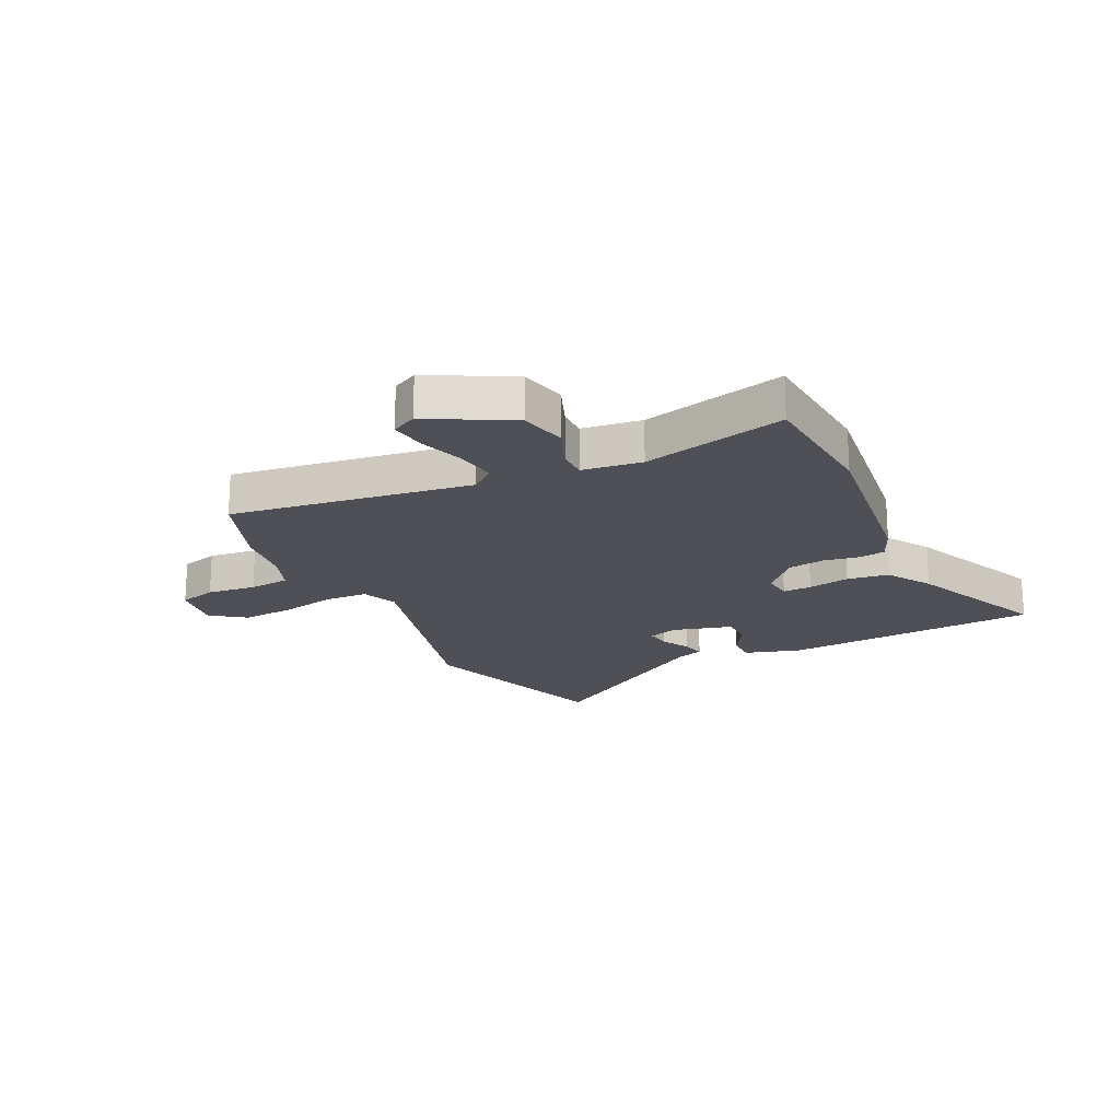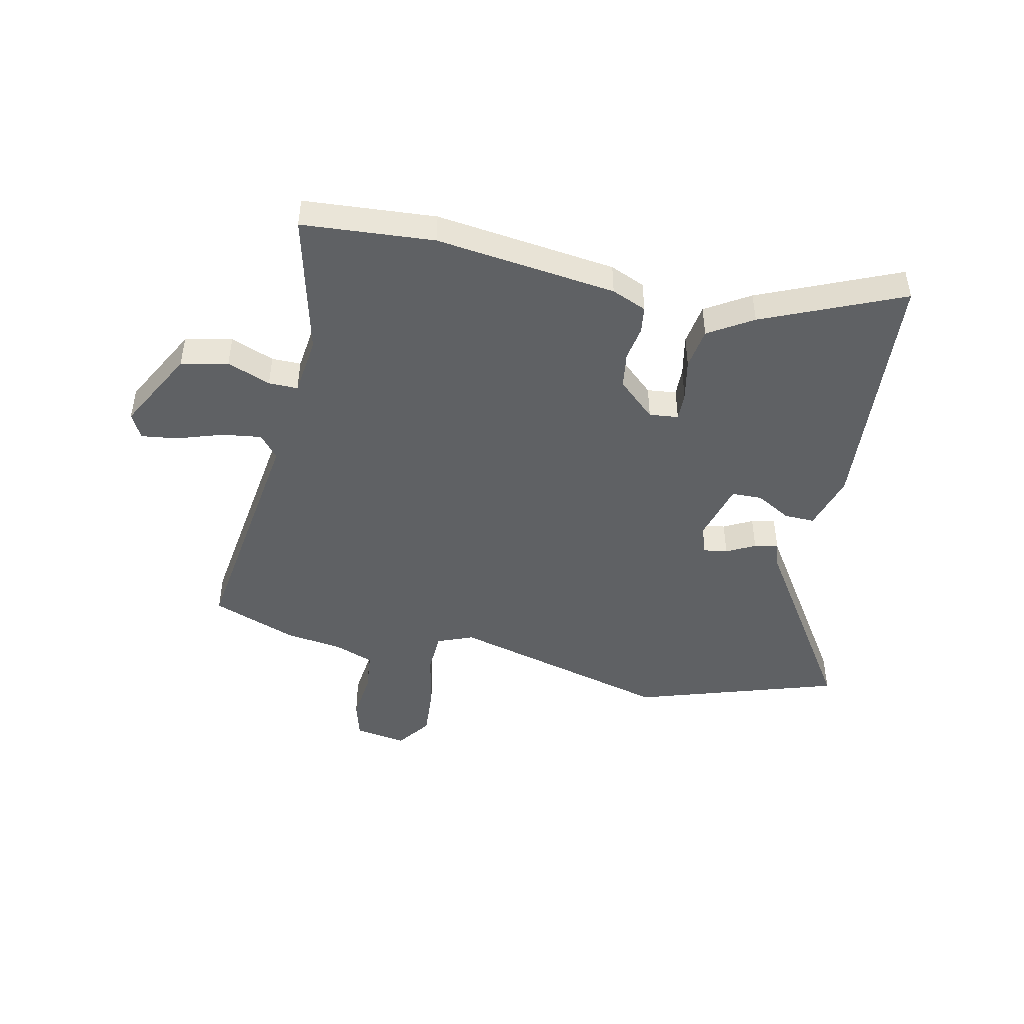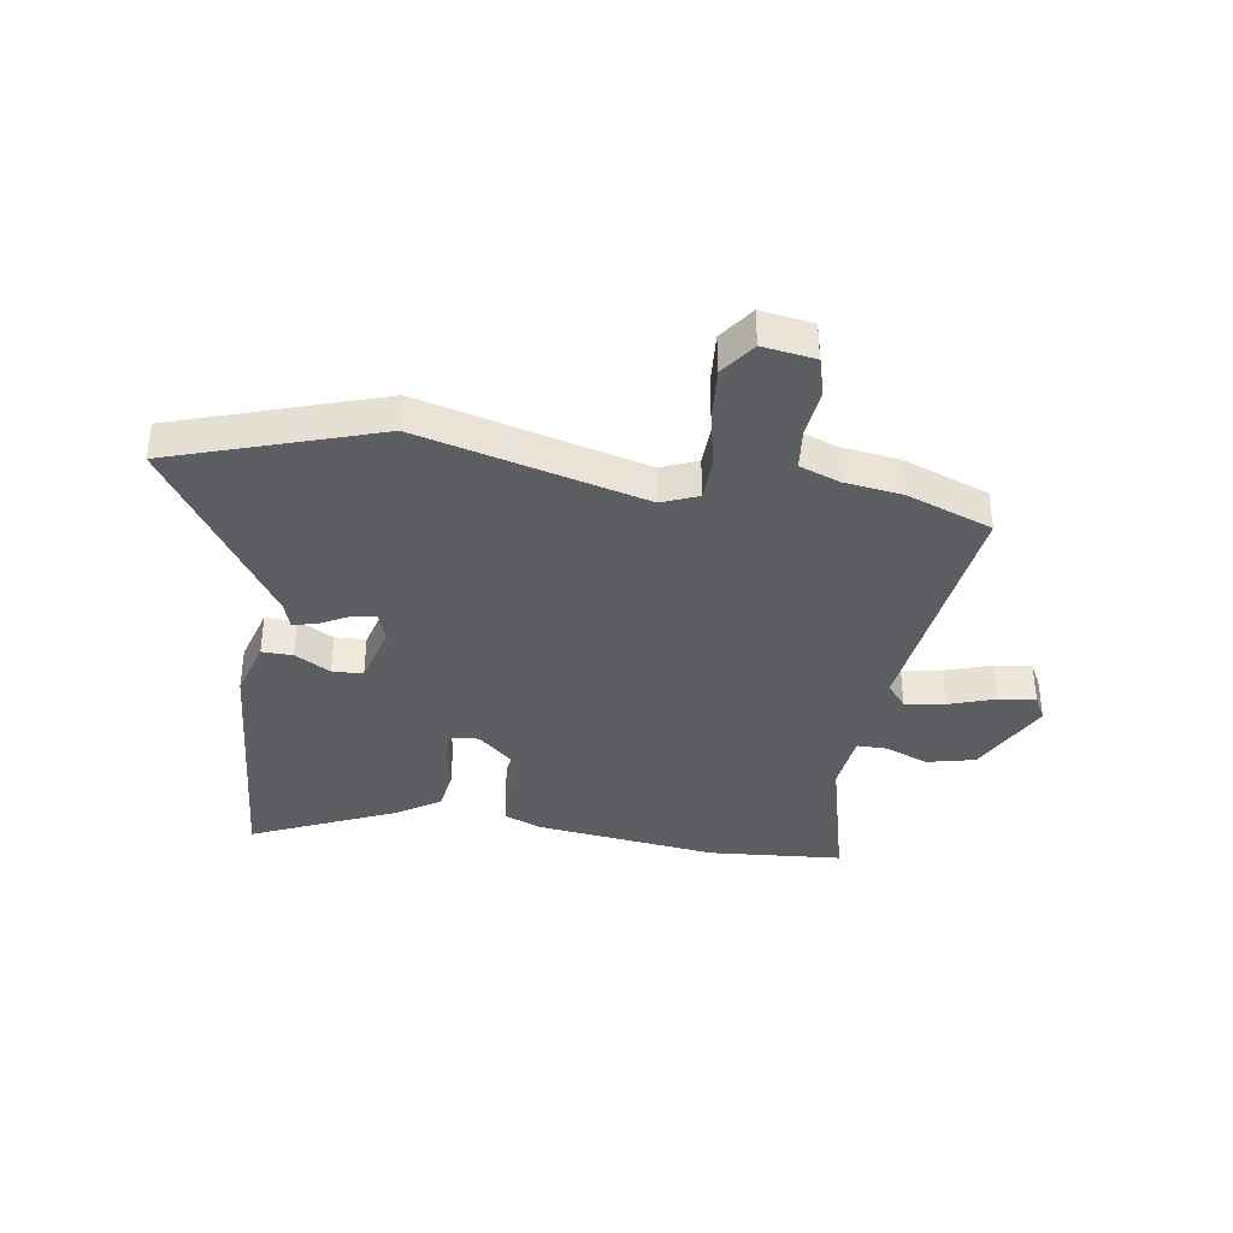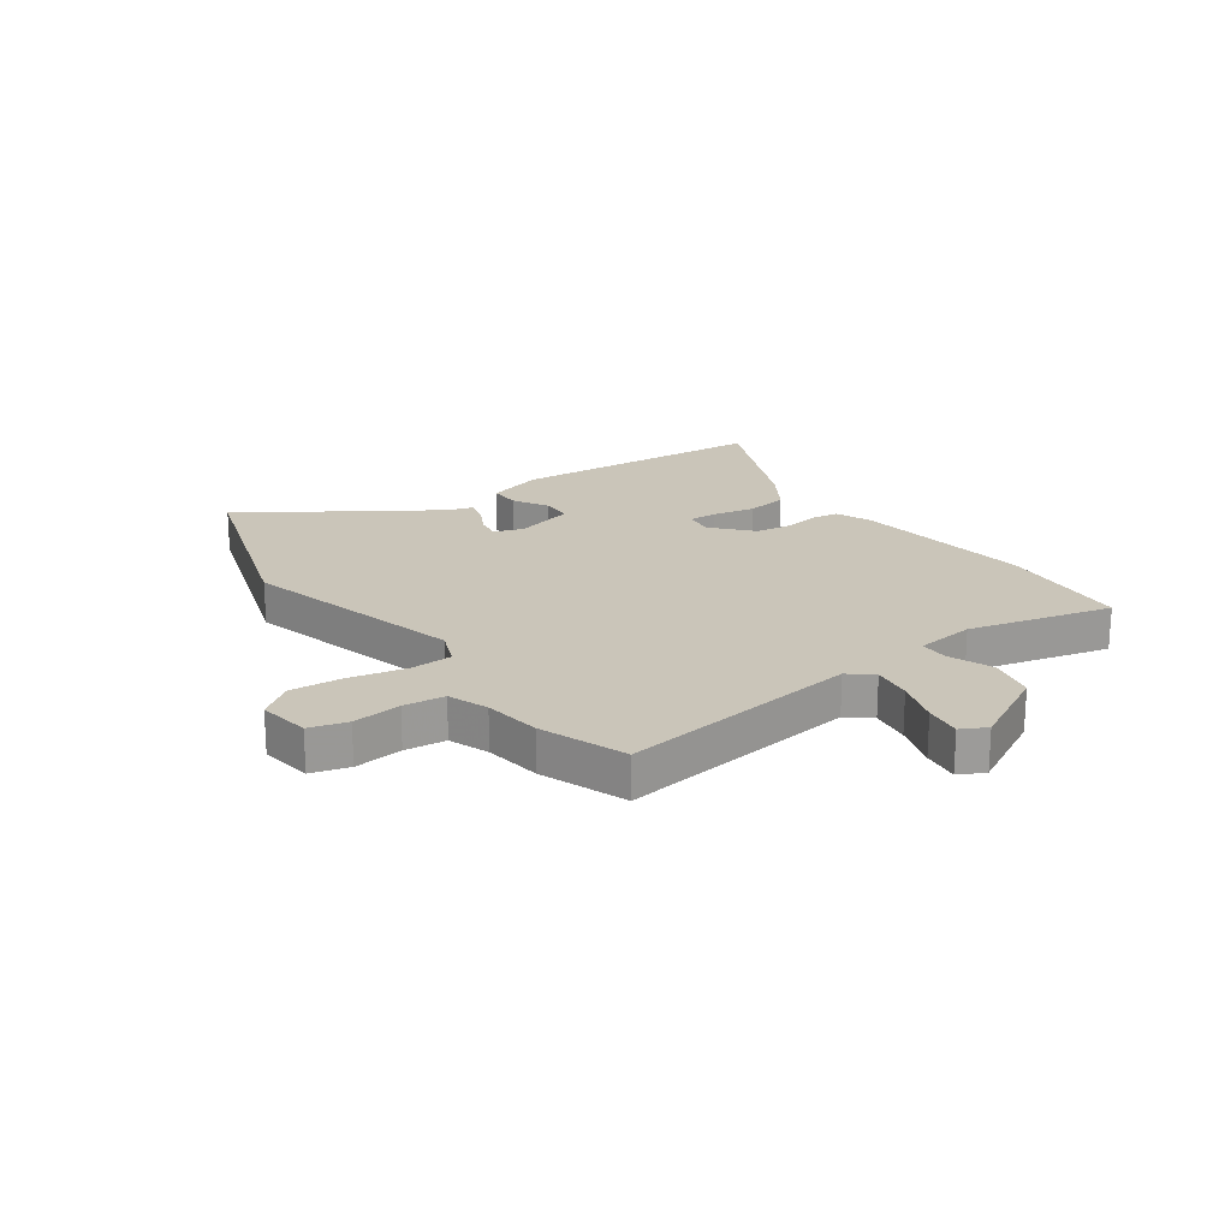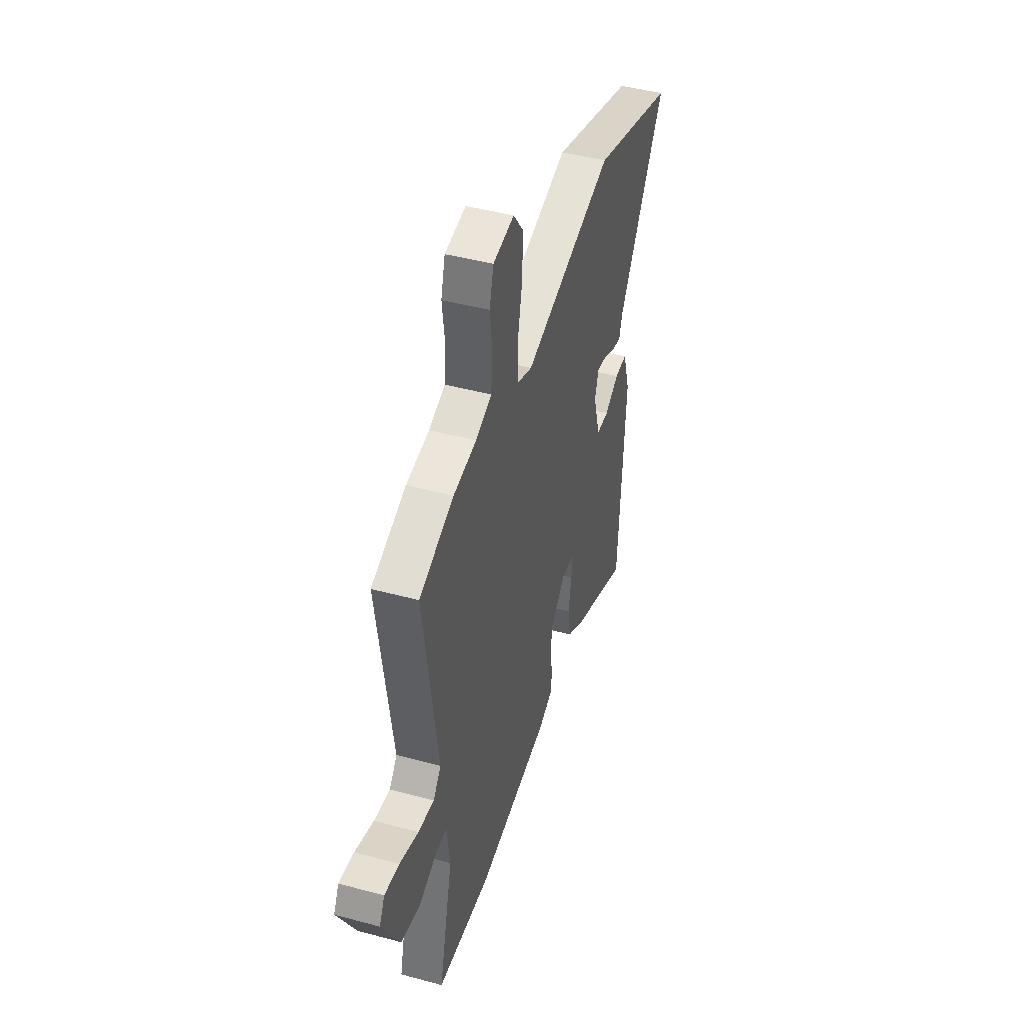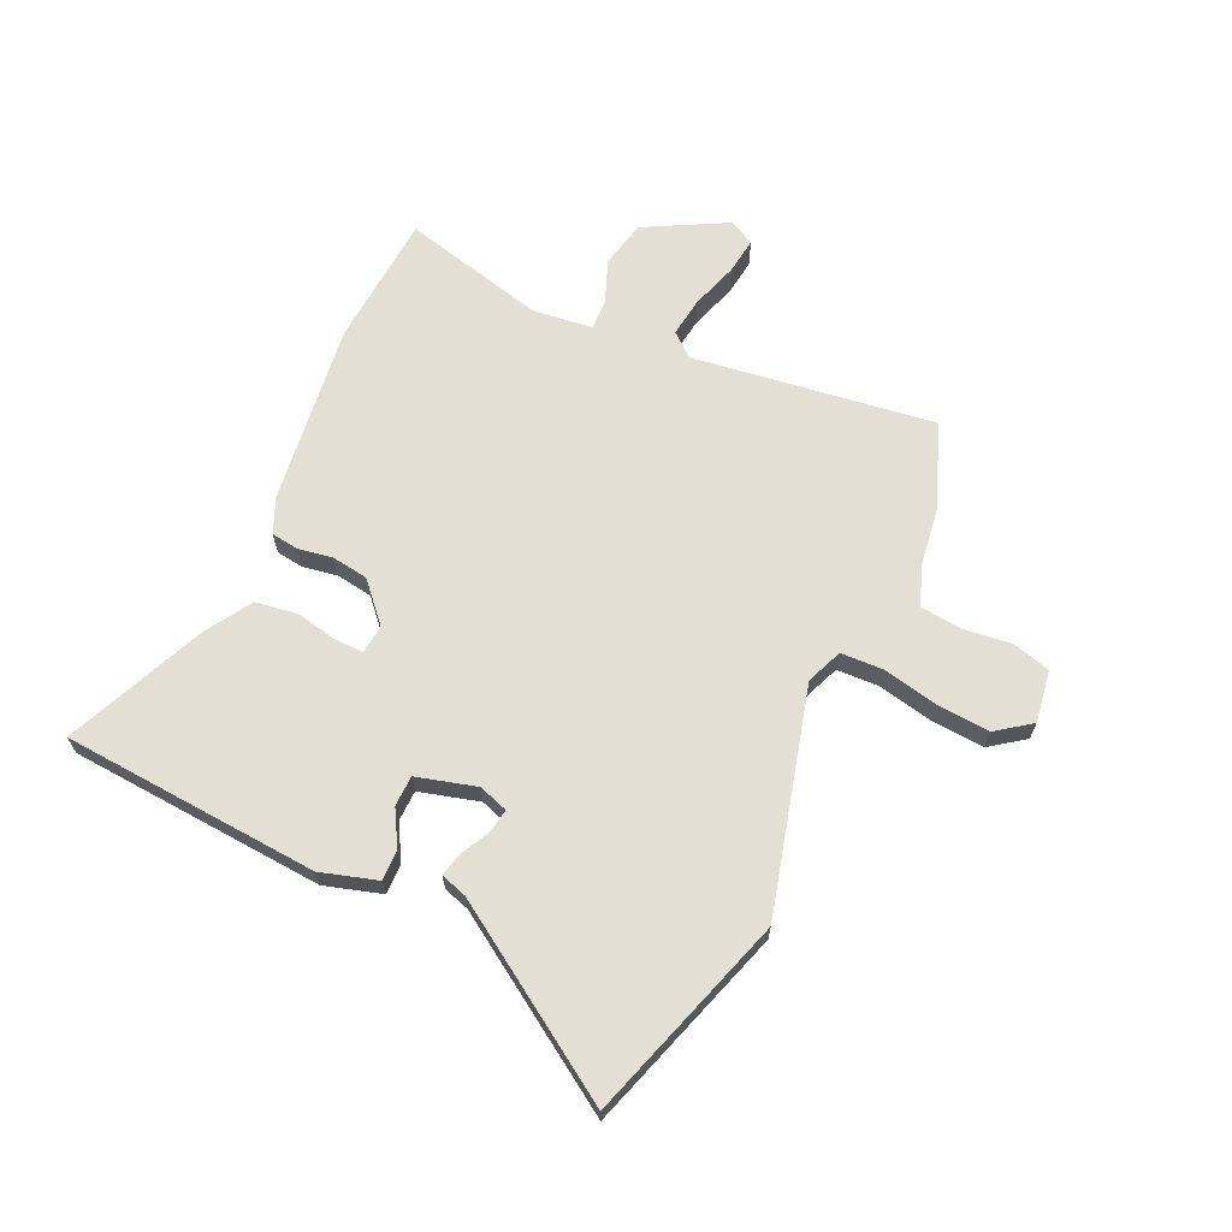
<metadata>
{"format":"obj","ext":"obj","renderer":"f3d","projection":"perspective","resolution":1024,"background":"white","views":[{"elev":-19.4,"azim":116.4,"up":"+Y"},{"elev":-46.4,"azim":168.3,"up":"+Y"},{"elev":-37.6,"azim":-7.9,"up":"+Y"},{"elev":20.7,"azim":55.3,"up":"+Y"},{"elev":44.6,"azim":107.5,"up":"+Z"},{"elev":66.3,"azim":-64.7,"up":"+Y"}]}
</metadata>
<code>
v 0.565 0.07 -0.496
v 0.33 0.07 -0.511
v 0.009 0.07 -0.467
v -0.053 0.07 -0.44
v -0.059 0.07 -0.392
v -0.048 0.07 -0.331
v -0.057 0.07 -0.266
v -0.123 0.07 -0.205
v -0.175 0.07 -0.21
v -0.174 0.07 -0.261
v -0.16 0.07 -0.335
v -0.172 0.07 -0.409
v -0.251 0.07 -0.457
v -0.501 0.07 -0.562
v -0.529 0.07 -0.107
v -0.498 0.07 -0.007
v -0.444 0.07 -0.009
v -0.382 0.07 -0.045
v -0.328 0.07 -0.044
v -0.298 0.07 0.061
v -0.315 0.07 0.113
v -0.358 0.07 0.107
v -0.409 0.07 0.081
v -0.451 0.07 0.072
v -0.465 0.07 0.118
v -0.674 0.07 0.446
v -0.31 0.07 0.559
v 0.084 0.07 0.451
v 0.148 0.07 0.476
v 0.152 0.07 0.551
v 0.132 0.07 0.649
v 0.126 0.07 0.743
v 0.171 0.07 0.803
v 0.263 0.07 0.788
v 0.281 0.07 0.721
v 0.27 0.07 0.635
v 0.277 0.07 0.562
v 0.347 0.07 0.535
v 0.448 0.07 0.52
v 0.599 0.07 0.462
v 0.536 0.07 0.036
v 0.57 0.07 -0.006
v 0.64 0.07 0.003
v 0.722 0.07 0.029
v 0.787 0.07 0.037
v 0.81 0.07 -0.008
v 0.732 0.07 -0.151
v 0.648 0.07 -0.169
v 0.571 0.07 -0.138
v 0.519 0.07 -0.137
v 0.505 0.07 -0.242
v 0.565 0 -0.496
v 0.33 0 -0.511
v 0.009 0 -0.467
v -0.053 0 -0.44
v -0.059 0 -0.392
v -0.048 0 -0.331
v -0.057 0 -0.266
v -0.123 0 -0.205
v -0.175 0 -0.21
v -0.174 0 -0.261
v -0.16 0 -0.335
v -0.172 0 -0.409
v -0.251 0 -0.457
v -0.501 0 -0.562
v -0.529 0 -0.107
v -0.498 0 -0.007
v -0.444 0 -0.009
v -0.382 0 -0.045
v -0.328 0 -0.044
v -0.298 0 0.061
v -0.315 0 0.113
v -0.358 0 0.107
v -0.409 0 0.081
v -0.451 0 0.072
v -0.465 0 0.118
v -0.674 0 0.446
v -0.31 0 0.559
v 0.084 0 0.451
v 0.148 0 0.476
v 0.152 0 0.551
v 0.132 0 0.649
v 0.126 0 0.743
v 0.171 0 0.803
v 0.263 0 0.788
v 0.281 0 0.721
v 0.27 0 0.635
v 0.277 0 0.562
v 0.347 0 0.535
v 0.448 0 0.52
v 0.599 0 0.462
v 0.536 0 0.036
v 0.57 0 -0.006
v 0.64 0 0.003
v 0.722 0 0.029
v 0.787 0 0.037
v 0.81 0 -0.008
v 0.732 0 -0.151
v 0.648 0 -0.169
v 0.571 0 -0.138
v 0.519 0 -0.137
v 0.505 0 -0.242
f 47 48 49
f 46 47 49
f 45 46 49
f 44 45 49
f 43 44 49
f 42 43 49 50
f 41 42 50
f 38 39 40 41
f 41 50 51
f 38 41 51
f 37 38 51
f 34 35 36
f 33 34 36
f 32 33 36
f 31 32 36
f 30 31 36
f 29 30 36 37
f 25 26 27 28
f 25 28 29
f 24 25 29
f 23 24 29
f 22 23 29
f 21 22 29 37
f 16 17 18
f 15 16 18
f 14 15 18
f 13 14 18
f 12 13 18
f 11 12 18
f 10 11 18
f 9 10 18 19
f 8 9 19 20
f 4 5 6
f 3 4 6
f 2 3 6
f 1 2 6
f 51 1 6
f 37 51 6
f 20 21 37
f 8 20 37
f 7 8 37
f 6 7 37
f 100 99 98
f 100 98 97
f 100 97 96
f 100 96 95
f 100 95 94
f 101 100 94 93
f 101 93 92
f 92 91 90 89
f 102 101 92
f 102 92 89
f 102 89 88
f 87 86 85
f 87 85 84
f 87 84 83
f 87 83 82
f 87 82 81
f 88 87 81 80
f 79 78 77 76
f 80 79 76
f 80 76 75
f 80 75 74
f 80 74 73
f 88 80 73 72
f 69 68 67
f 69 67 66
f 69 66 65
f 69 65 64
f 69 64 63
f 69 63 62
f 69 62 61
f 70 69 61 60
f 71 70 60 59
f 57 56 55
f 57 55 54
f 57 54 53
f 57 53 52
f 57 52 102
f 57 102 88
f 88 72 71
f 88 71 59
f 88 59 58
f 88 58 57
f 1 52 53 2
f 2 53 54 3
f 3 54 55 4
f 4 55 56 5
f 5 56 57 6
f 6 57 58 7
f 7 58 59 8
f 8 59 60 9
f 9 60 61 10
f 10 61 62 11
f 11 62 63 12
f 12 63 64 13
f 13 64 65 14
f 14 65 66 15
f 15 66 67 16
f 16 67 68 17
f 17 68 69 18
f 18 69 70 19
f 19 70 71 20
f 20 71 72 21
f 21 72 73 22
f 22 73 74 23
f 23 74 75 24
f 24 75 76 25
f 25 76 77 26
f 26 77 78 27
f 27 78 79 28
f 28 79 80 29
f 29 80 81 30
f 30 81 82 31
f 31 82 83 32
f 32 83 84 33
f 33 84 85 34
f 34 85 86 35
f 35 86 87 36
f 36 87 88 37
f 37 88 89 38
f 38 89 90 39
f 39 90 91 40
f 40 91 92 41
f 41 92 93 42
f 42 93 94 43
f 43 94 95 44
f 44 95 96 45
f 45 96 97 46
f 46 97 98 47
f 47 98 99 48
f 48 99 100 49
f 49 100 101 50
f 50 101 102 51
f 51 102 52 1

</code>
